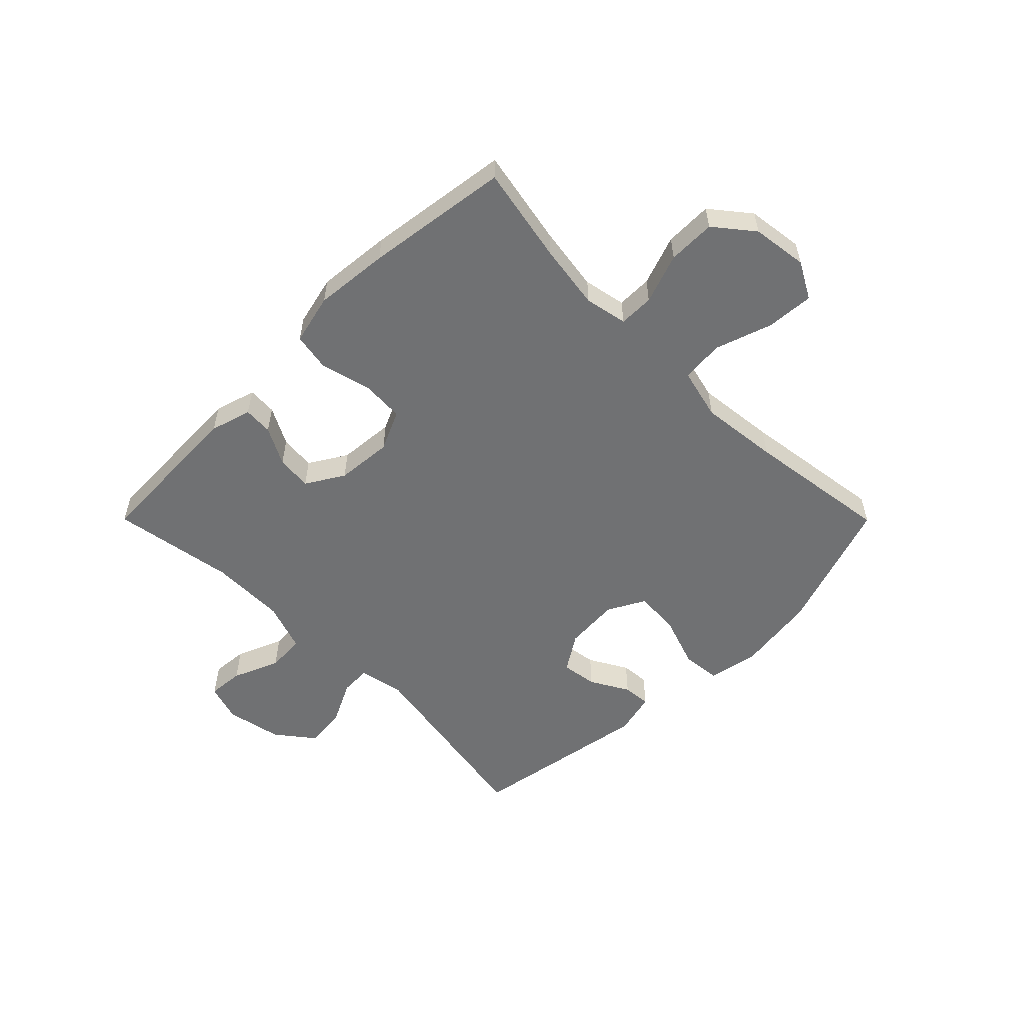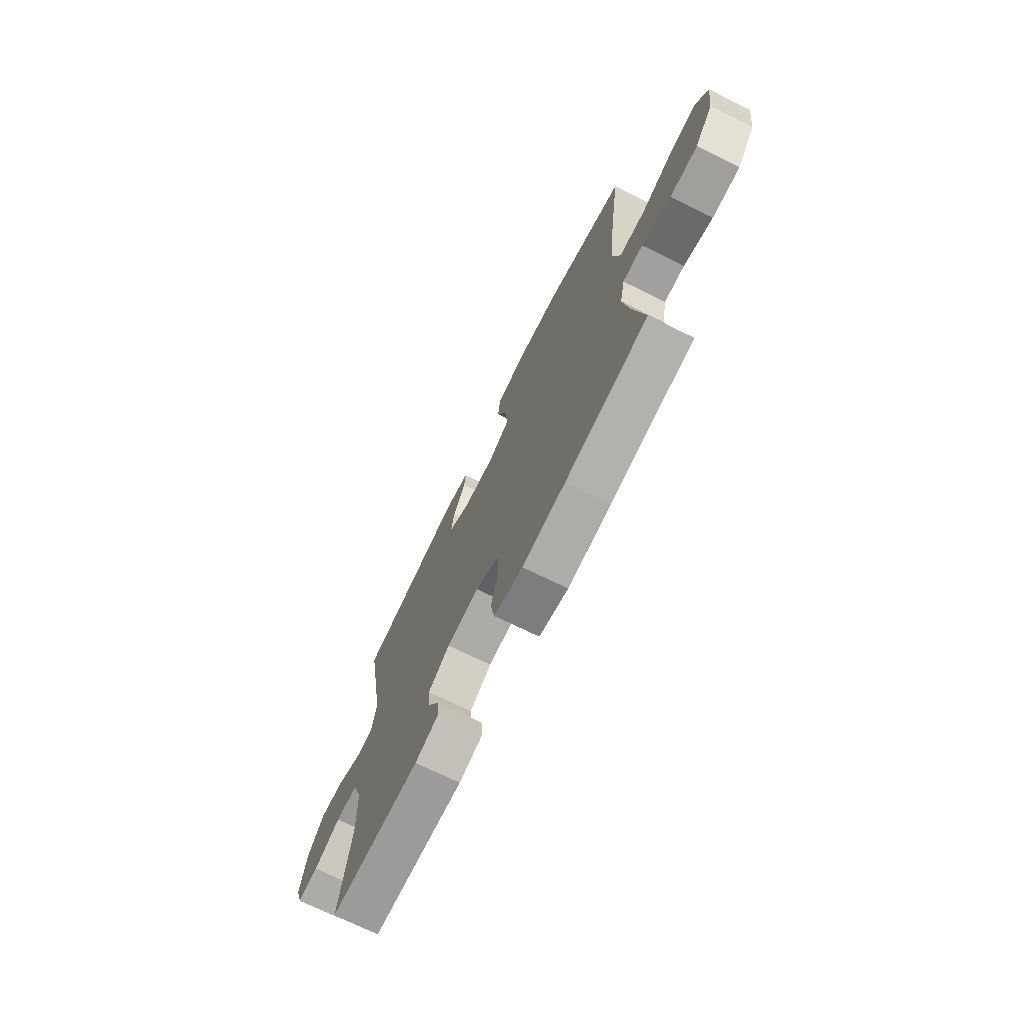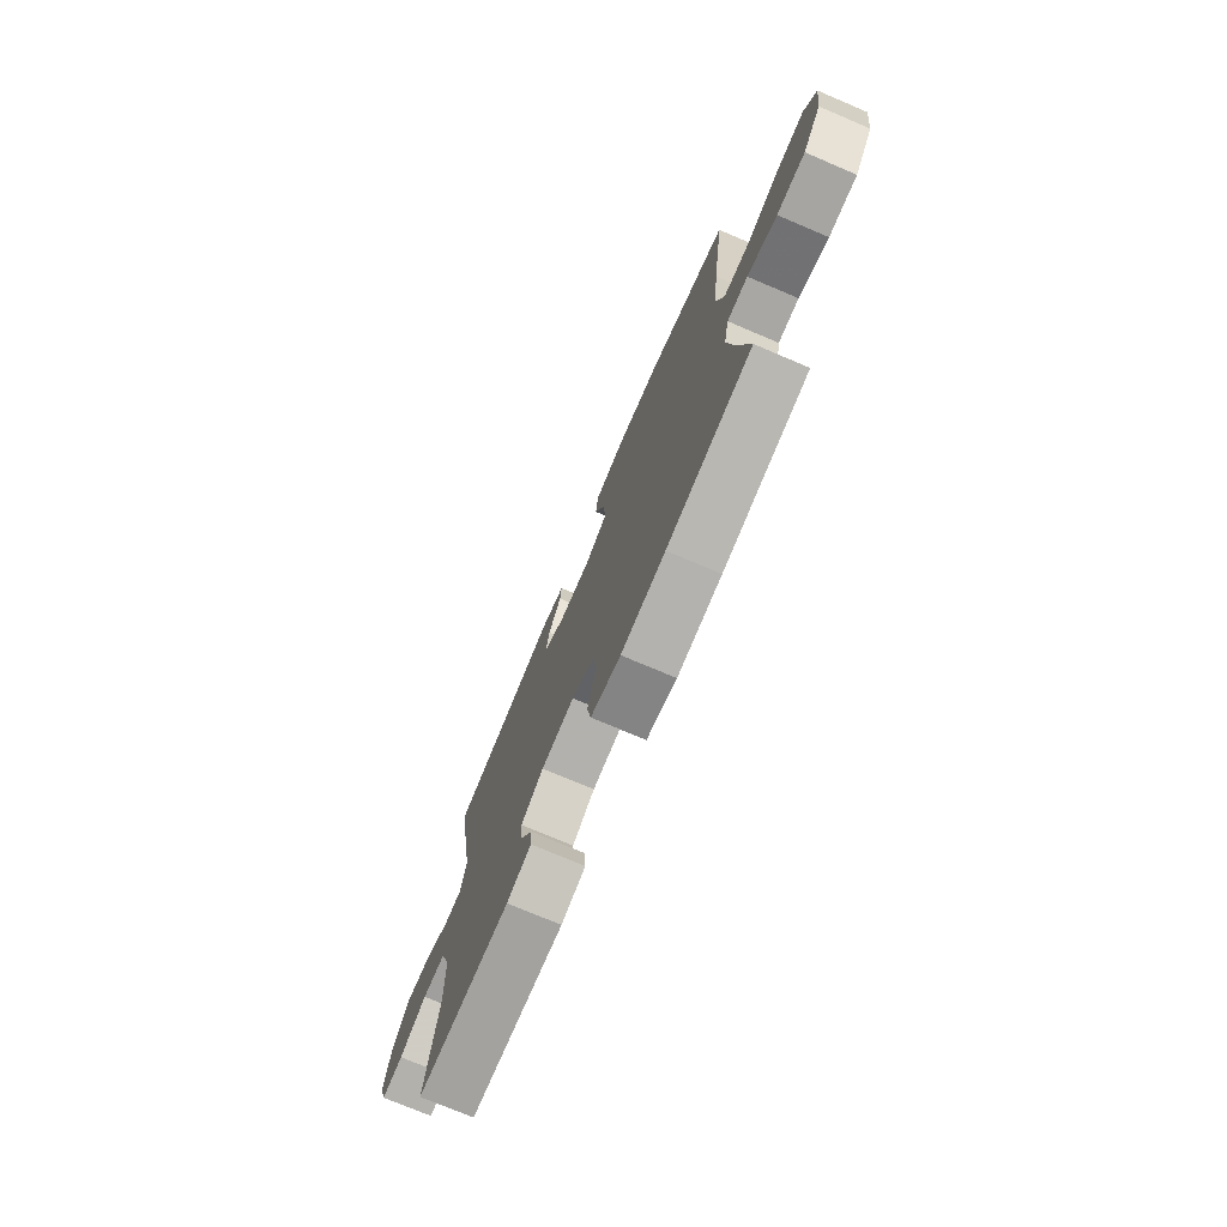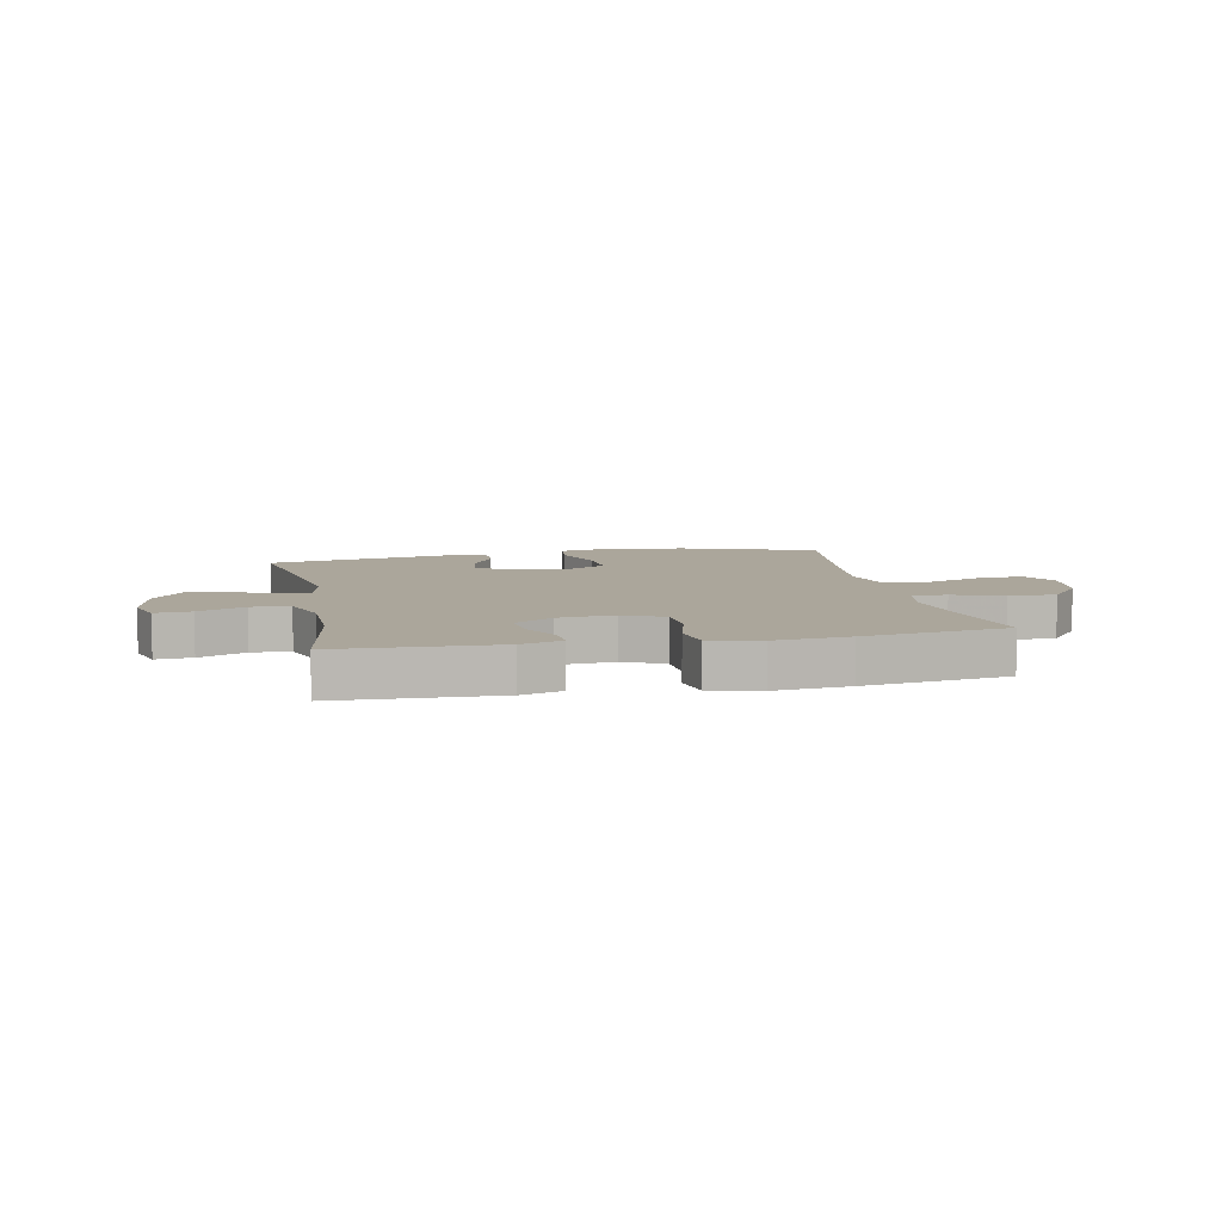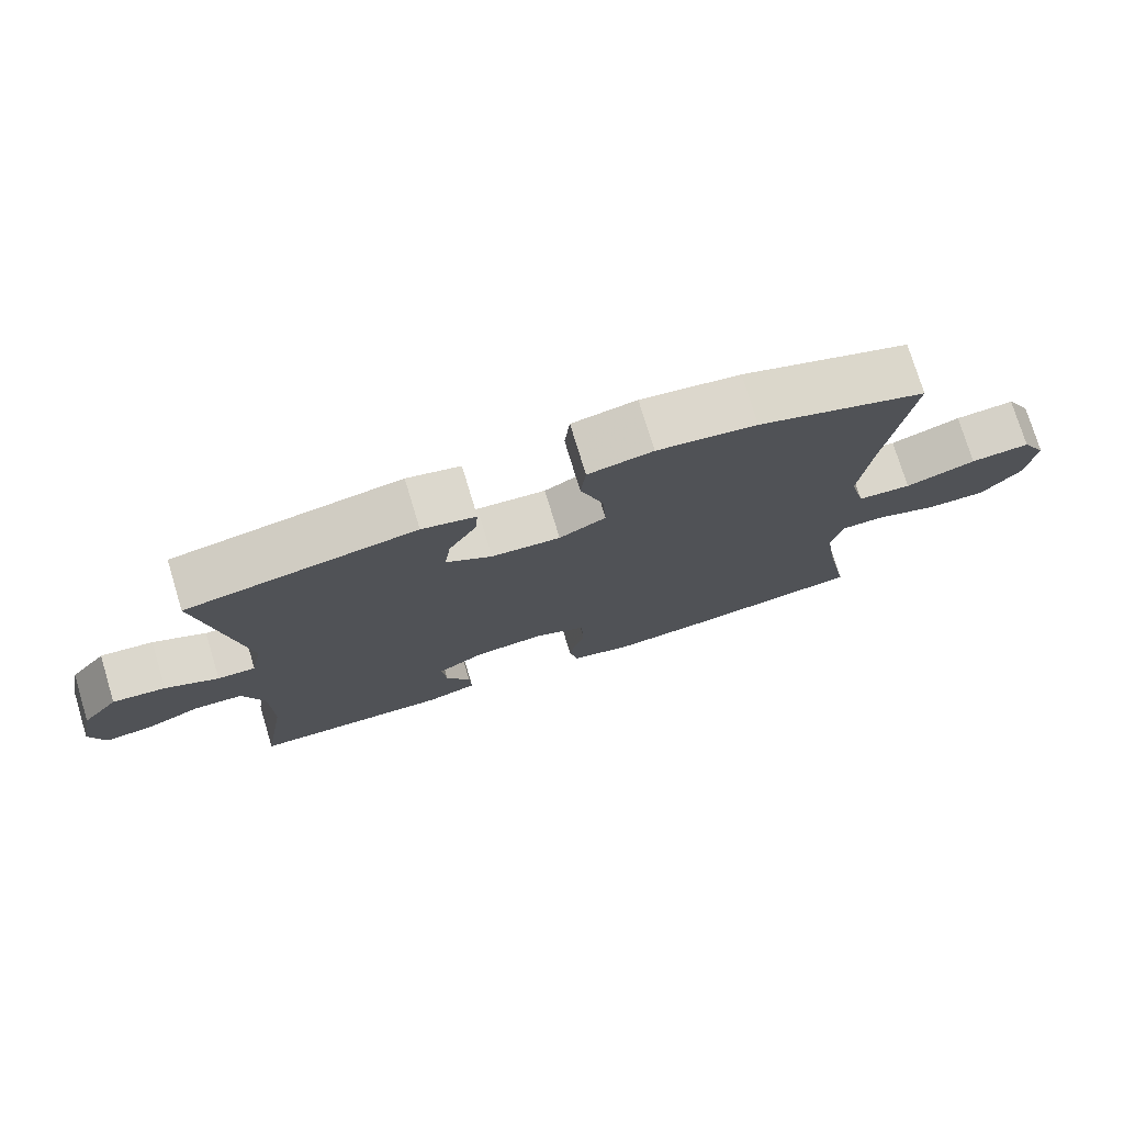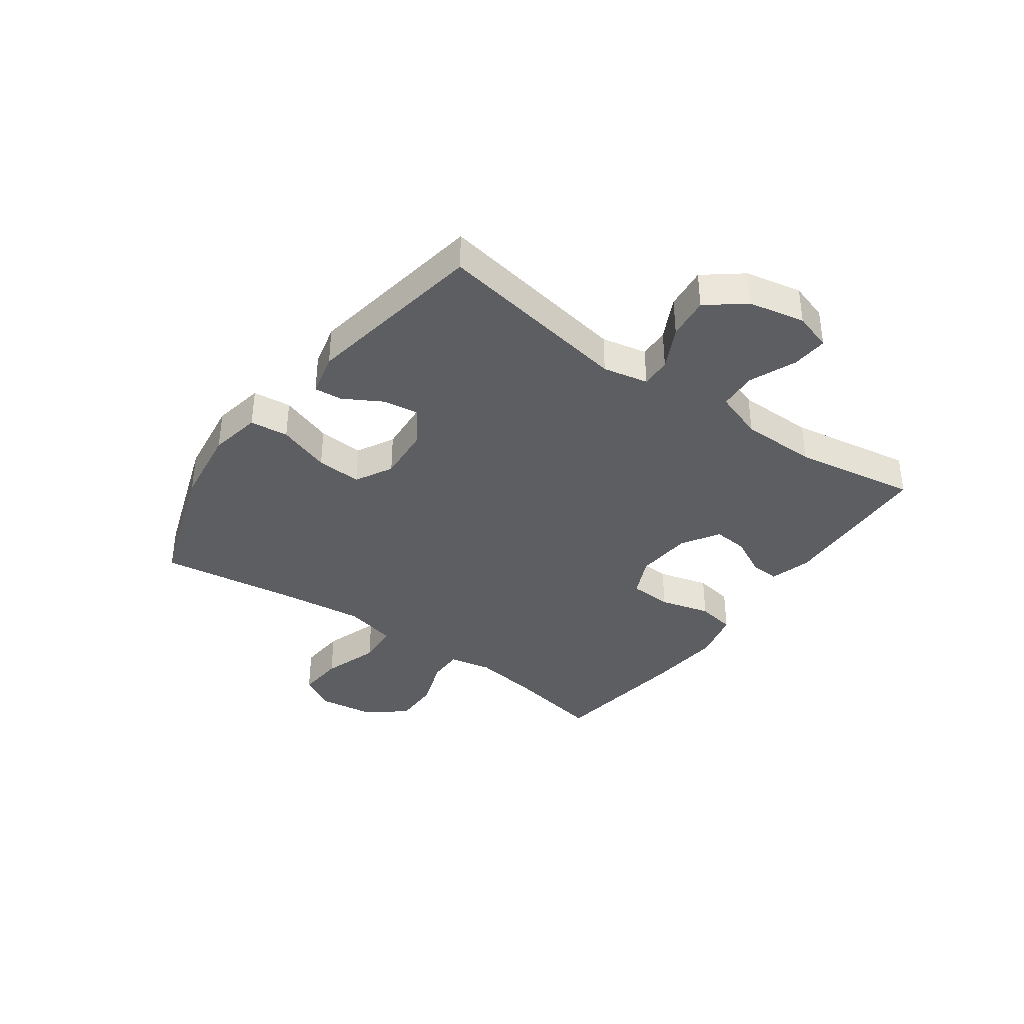
<metadata>
{"format":"obj","ext":"obj","renderer":"f3d","projection":"perspective","resolution":1024,"background":"white","views":[{"elev":-55.1,"azim":-135.1,"up":"+Y"},{"elev":-71.9,"azim":-116.2,"up":"+Z"},{"elev":-74.6,"azim":-113.0,"up":"+Z"},{"elev":8.0,"azim":168.5,"up":"+Y"},{"elev":75.8,"azim":163.1,"up":"+Z"},{"elev":-37.6,"azim":54.4,"up":"+Y"}]}
</metadata>
<code>
v 0.5 0.07 0.5
v 0.441 0.07 0.158
v 0.457 0.07 0.079
v 0.51 0.07 0.081
v 0.584 0.07 0.118
v 0.658 0.07 0.126
v 0.709 0.07 0.061
v 0.729 0.07 -0.037
v 0.708 0.07 -0.103
v 0.645 0.07 -0.098
v 0.564 0.07 -0.064
v 0.497 0.07 -0.068
v 0.467 0.07 -0.154
v 0.465 0.07 -0.286
v 0.5 0.07 -0.5
v 0.223 0.07 -0.511
v 0.151 0.07 -0.49
v 0.154 0.07 -0.439
v 0.189 0.07 -0.373
v 0.195 0.07 -0.311
v 0.129 0.07 -0.271
v 0.031 0.07 -0.263
v -0.039 0.07 -0.295
v -0.043 0.07 -0.37
v -0.02 0.07 -0.458
v -0.032 0.07 -0.525
v -0.12 0.07 -0.546
v -0.25 0.07 -0.534
v -0.5 0.07 -0.5
v -0.467 0.07 -0.331
v -0.45 0.07 -0.217
v -0.465 0.07 -0.143
v -0.526 0.07 -0.143
v -0.613 0.07 -0.174
v -0.696 0.07 -0.175
v -0.75 0.07 -0.108
v -0.763 0.07 -0.011
v -0.728 0.07 0.053
v -0.645 0.07 0.047
v -0.547 0.07 0.014
v -0.472 0.07 0.02
v -0.45 0.07 0.11
v -0.465 0.07 0.247
v -0.5 0.07 0.5
v -0.266 0.07 0.58
v -0.128 0.07 0.599
v -0.038 0.07 0.582
v -0.031 0.07 0.515
v -0.063 0.07 0.423
v -0.068 0.07 0.344
v -0.003 0.07 0.309
v 0.093 0.07 0.316
v 0.157 0.07 0.357
v 0.148 0.07 0.42
v 0.11 0.07 0.487
v 0.106 0.07 0.536
v 0.181 0.07 0.554
v 0.5 0 0.5
v 0.441 0 0.158
v 0.457 0 0.079
v 0.51 0 0.081
v 0.584 0 0.118
v 0.658 0 0.126
v 0.709 0 0.061
v 0.729 0 -0.037
v 0.708 0 -0.103
v 0.645 0 -0.098
v 0.564 0 -0.064
v 0.497 0 -0.068
v 0.467 0 -0.154
v 0.465 0 -0.286
v 0.5 0 -0.5
v 0.223 0 -0.511
v 0.151 0 -0.49
v 0.154 0 -0.439
v 0.189 0 -0.373
v 0.195 0 -0.311
v 0.129 0 -0.271
v 0.031 0 -0.263
v -0.039 0 -0.295
v -0.043 0 -0.37
v -0.02 0 -0.458
v -0.032 0 -0.525
v -0.12 0 -0.546
v -0.25 0 -0.534
v -0.5 0 -0.5
v -0.467 0 -0.331
v -0.45 0 -0.217
v -0.465 0 -0.143
v -0.526 0 -0.143
v -0.613 0 -0.174
v -0.696 0 -0.175
v -0.75 0 -0.108
v -0.763 0 -0.011
v -0.728 0 0.053
v -0.645 0 0.047
v -0.547 0 0.014
v -0.472 0 0.02
v -0.45 0 0.11
v -0.465 0 0.247
v -0.5 0 0.5
v -0.266 0 0.58
v -0.128 0 0.599
v -0.038 0 0.582
v -0.031 0 0.515
v -0.063 0 0.423
v -0.068 0 0.344
v -0.003 0 0.309
v 0.093 0 0.316
v 0.157 0 0.357
v 0.148 0 0.42
v 0.11 0 0.487
v 0.106 0 0.536
v 0.181 0 0.554
f 57 1 2
f 56 57 2
f 55 56 2
f 54 55 2
f 53 54 2 3
f 52 53 3
f 51 52 3
f 47 48 49
f 46 47 49
f 45 46 49
f 44 45 49
f 43 44 49
f 42 43 49 50
f 41 42 50 51
f 38 39 40
f 37 38 40
f 36 37 40
f 35 36 40
f 34 35 40
f 33 34 40
f 32 33 40 41
f 41 51 3
f 32 41 3
f 31 32 3
f 28 29 30
f 27 28 30
f 26 27 30
f 25 26 30
f 24 25 30
f 23 24 30 31
f 17 18 19
f 16 17 19
f 15 16 19
f 14 15 19
f 13 14 19 20
f 12 13 20 21
f 9 10 11
f 8 9 11
f 7 8 11
f 6 7 11
f 5 6 11
f 4 5 11
f 4 11 12
f 31 3 4
f 23 31 4
f 22 23 4
f 4 12 21 22
f 59 58 114
f 59 114 113
f 59 113 112
f 59 112 111
f 60 59 111 110
f 60 110 109
f 60 109 108
f 106 105 104
f 106 104 103
f 106 103 102
f 106 102 101
f 106 101 100
f 107 106 100 99
f 108 107 99 98
f 97 96 95
f 97 95 94
f 97 94 93
f 97 93 92
f 97 92 91
f 97 91 90
f 98 97 90 89
f 60 108 98
f 60 98 89
f 60 89 88
f 87 86 85
f 87 85 84
f 87 84 83
f 87 83 82
f 87 82 81
f 88 87 81 80
f 76 75 74
f 76 74 73
f 76 73 72
f 76 72 71
f 77 76 71 70
f 78 77 70 69
f 68 67 66
f 68 66 65
f 68 65 64
f 68 64 63
f 68 63 62
f 68 62 61
f 69 68 61
f 61 60 88
f 61 88 80
f 61 80 79
f 79 78 69 61
f 1 58 59 2
f 2 59 60 3
f 3 60 61 4
f 4 61 62 5
f 5 62 63 6
f 6 63 64 7
f 7 64 65 8
f 8 65 66 9
f 9 66 67 10
f 10 67 68 11
f 11 68 69 12
f 12 69 70 13
f 13 70 71 14
f 14 71 72 15
f 15 72 73 16
f 16 73 74 17
f 17 74 75 18
f 18 75 76 19
f 19 76 77 20
f 20 77 78 21
f 21 78 79 22
f 22 79 80 23
f 23 80 81 24
f 24 81 82 25
f 25 82 83 26
f 26 83 84 27
f 27 84 85 28
f 28 85 86 29
f 29 86 87 30
f 30 87 88 31
f 31 88 89 32
f 32 89 90 33
f 33 90 91 34
f 34 91 92 35
f 35 92 93 36
f 36 93 94 37
f 37 94 95 38
f 38 95 96 39
f 39 96 97 40
f 40 97 98 41
f 41 98 99 42
f 42 99 100 43
f 43 100 101 44
f 44 101 102 45
f 45 102 103 46
f 46 103 104 47
f 47 104 105 48
f 48 105 106 49
f 49 106 107 50
f 50 107 108 51
f 51 108 109 52
f 52 109 110 53
f 53 110 111 54
f 54 111 112 55
f 55 112 113 56
f 56 113 114 57
f 57 114 58 1

</code>
